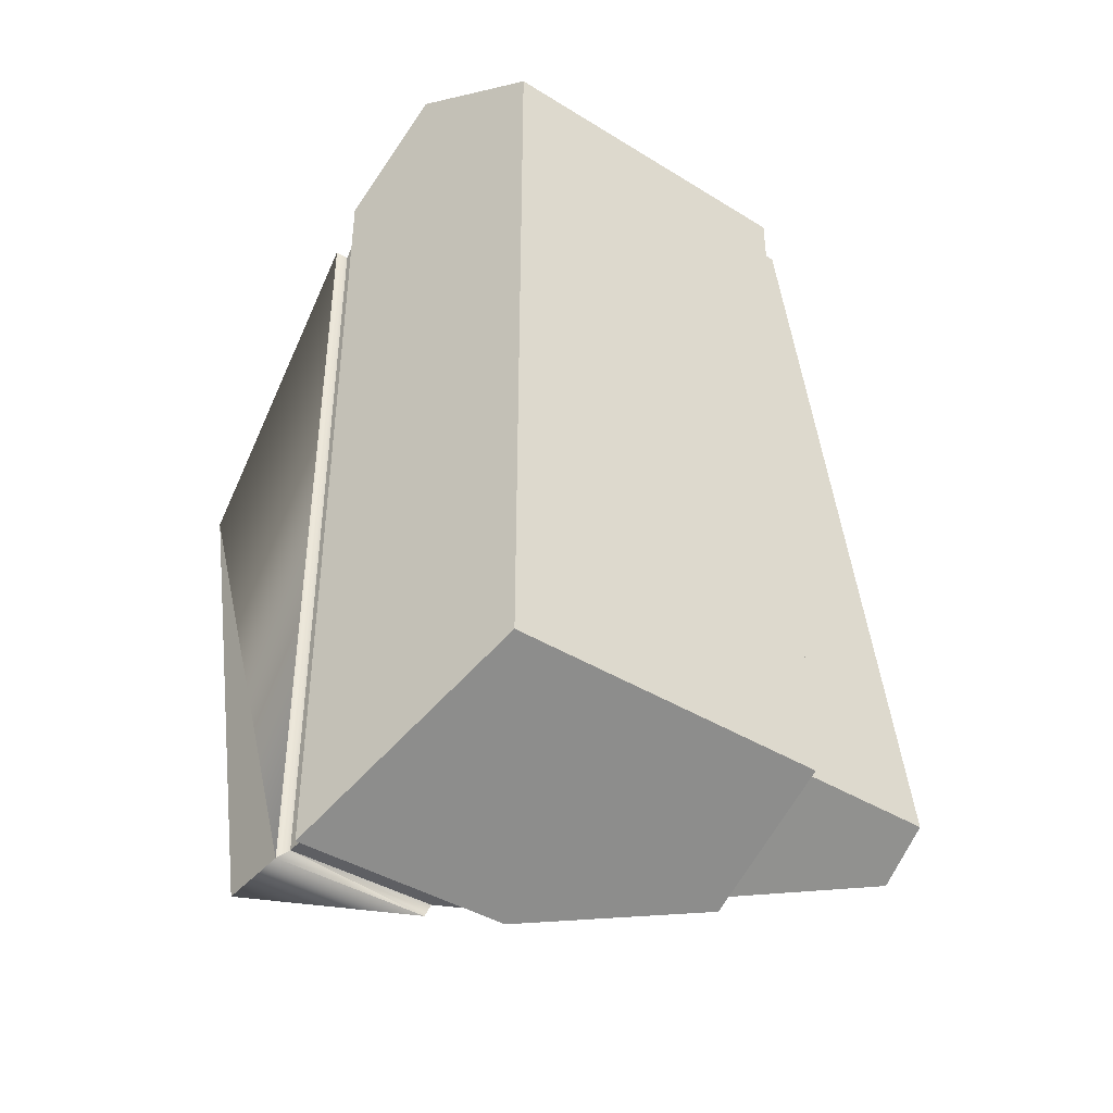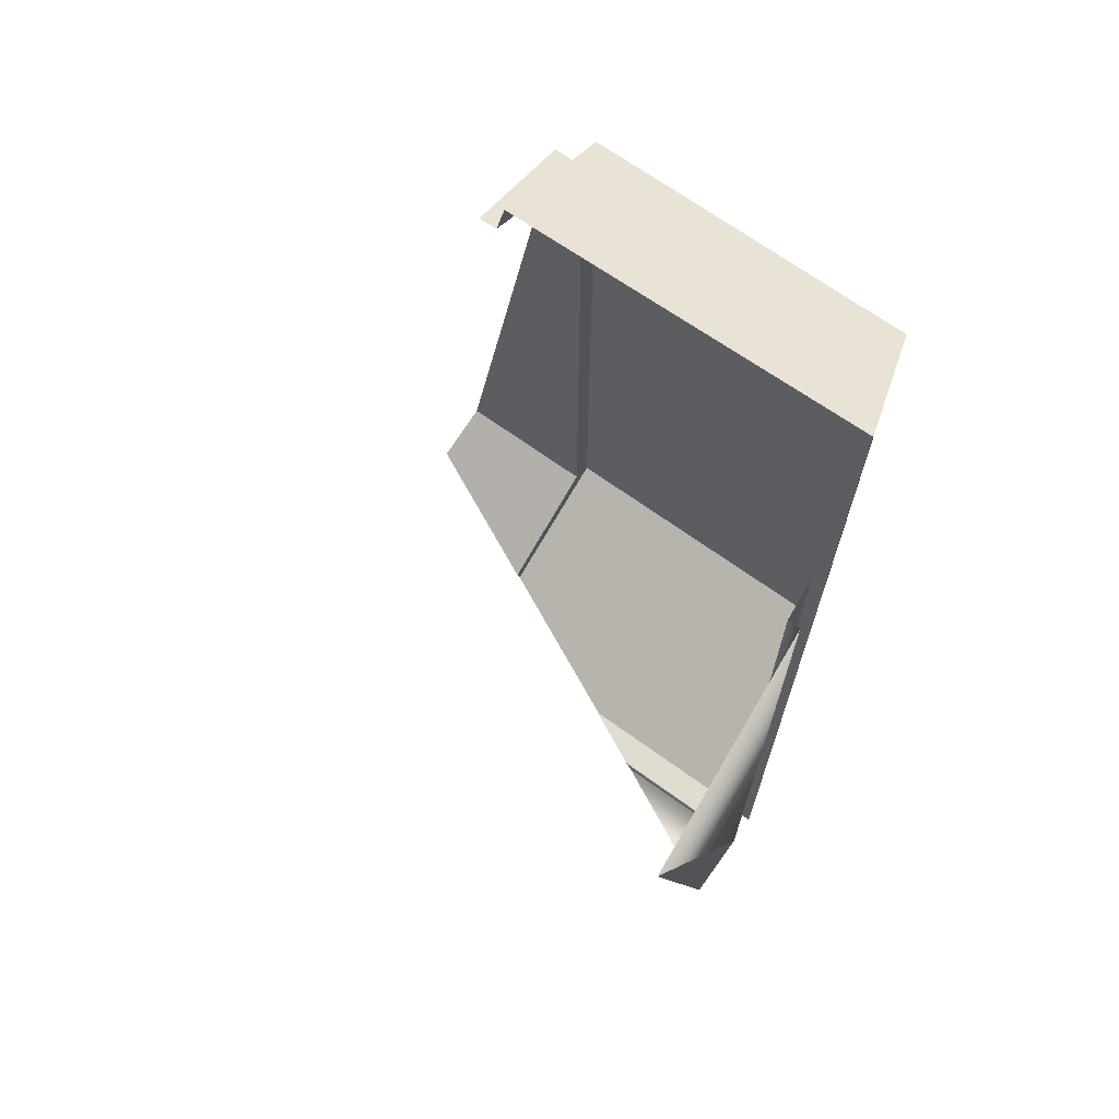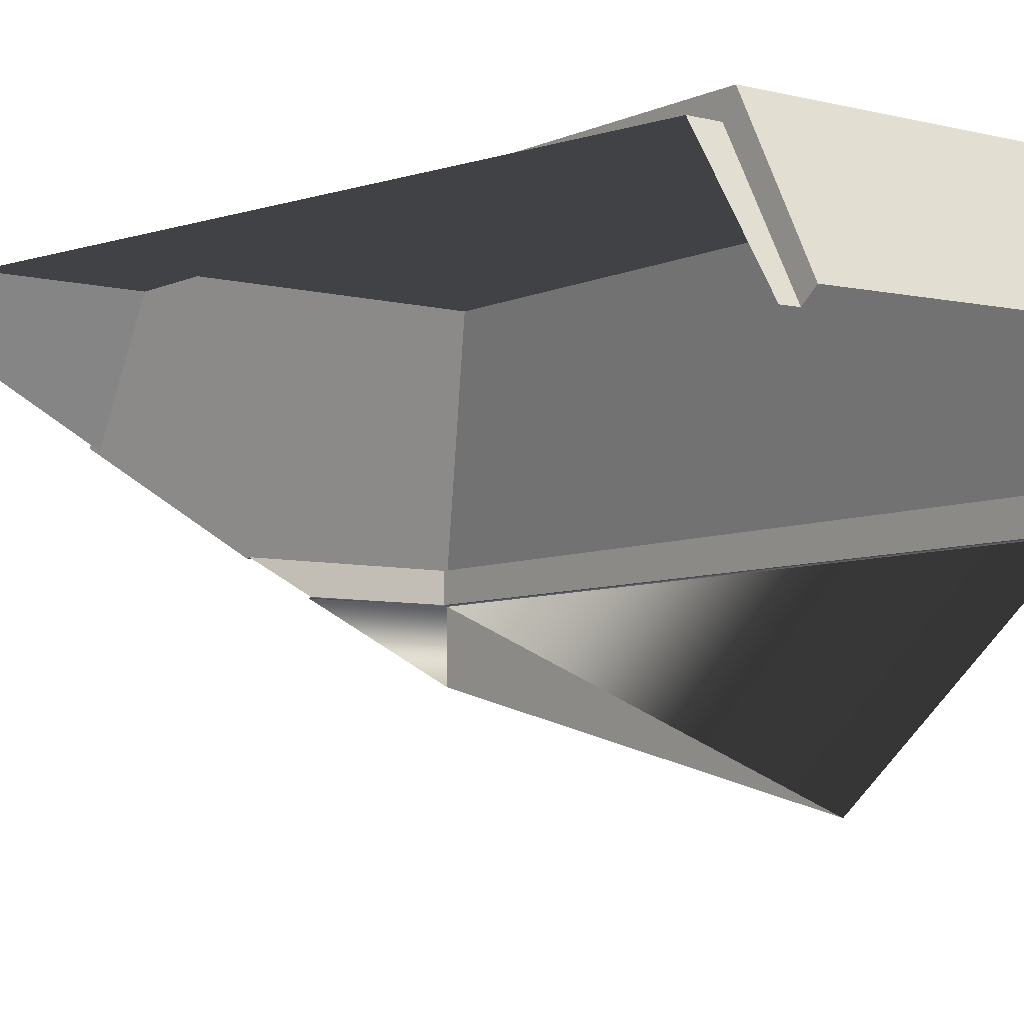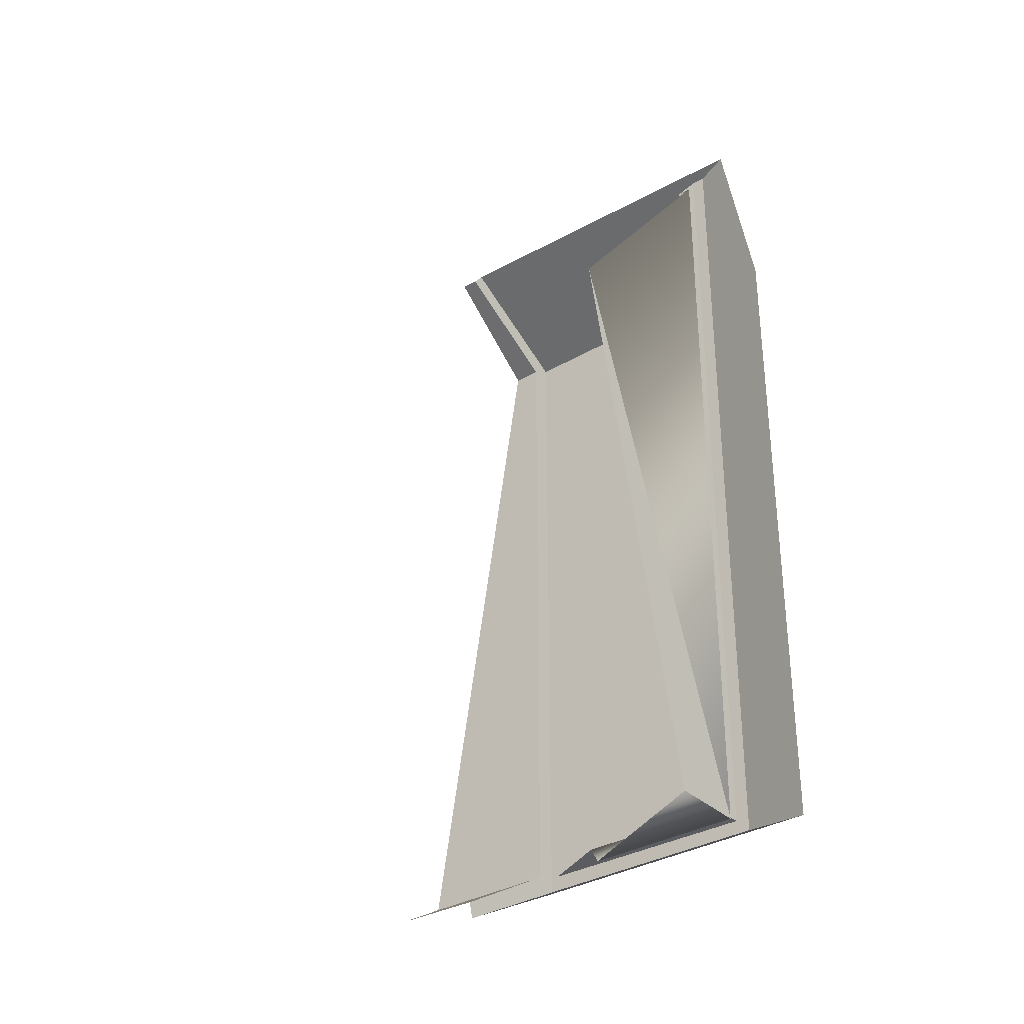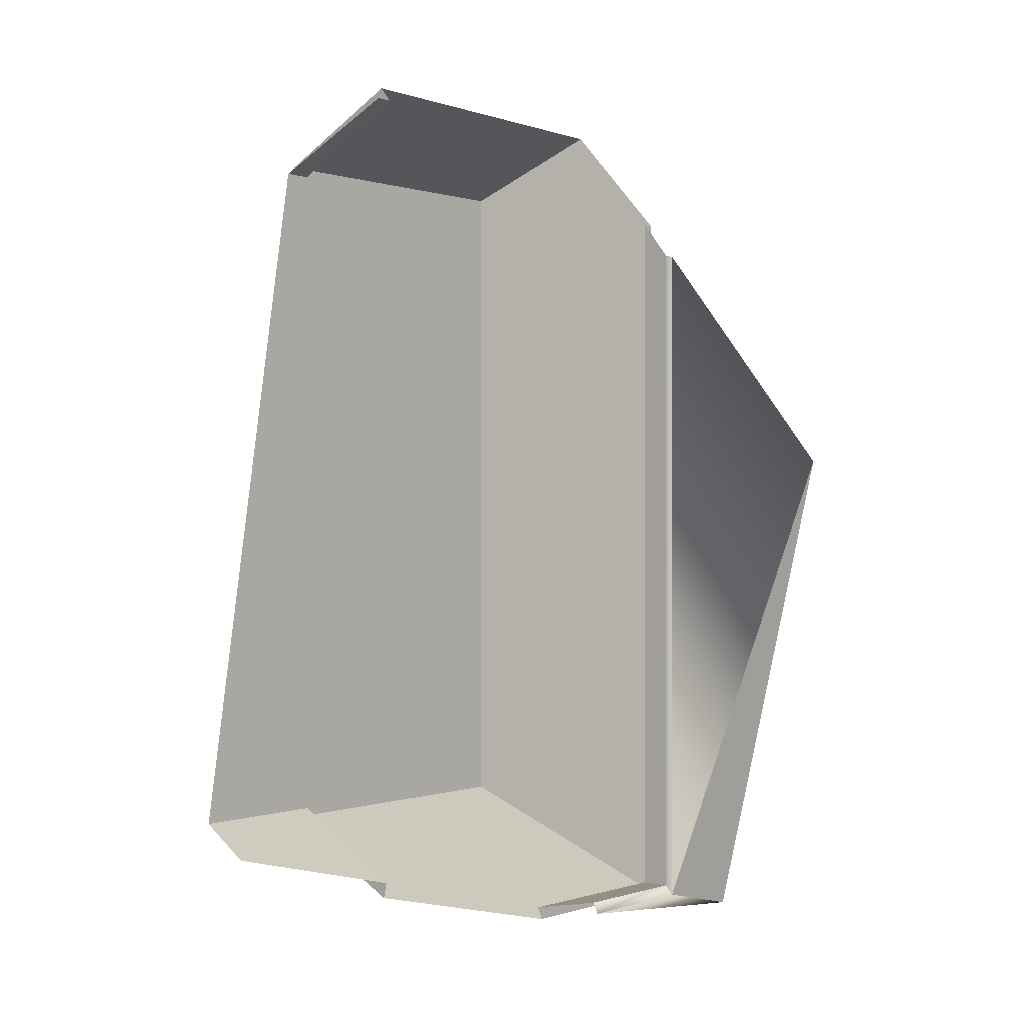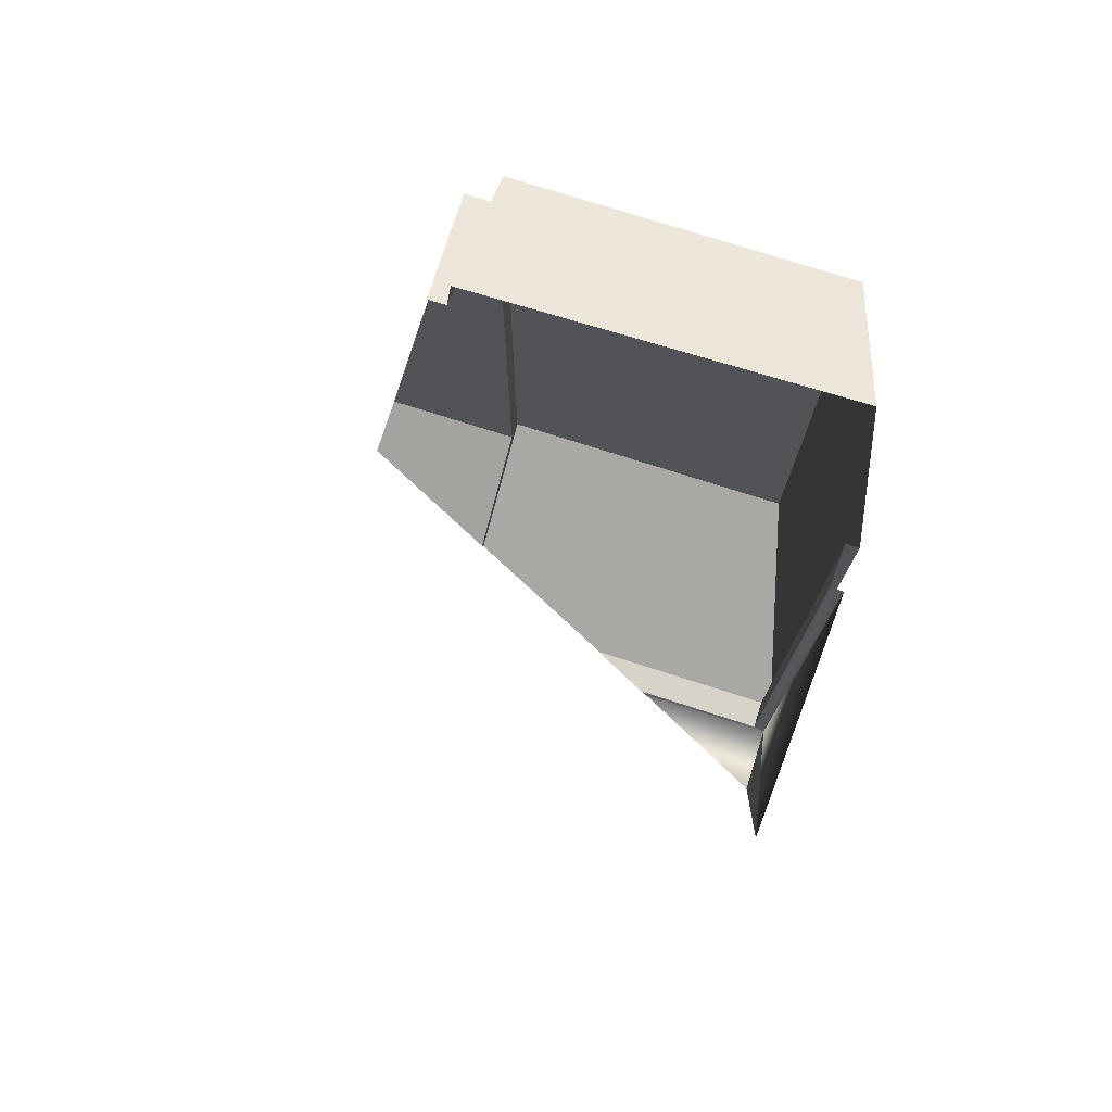
<metadata>
{"format":"obj","ext":"obj","renderer":"f3d","projection":"perspective","resolution":1024,"background":"white","views":[{"elev":-41.6,"azim":143.3,"up":"+Z"},{"elev":69.2,"azim":35.7,"up":"+Z"},{"elev":-6.5,"azim":-36.8,"up":"+Y"},{"elev":-34.0,"azim":38.4,"up":"+Z"},{"elev":0.2,"azim":-50.5,"up":"+Z"},{"elev":76.3,"azim":17.6,"up":"+Z"}]}
</metadata>
<code>
g box6_sh_3
v 0.1342 -0.01327 -0.2322
v 0.1409 -0.01327 -0.2389
v 0.1342 0.002731 -0.2322
v -0.06154 0.1038 -0.1726
v -0.06154 0.1147 -0.1793
v 0.1409 0.002731 -0.2389
v -0.06154 0.1147 0.2015
v -0.06154 0.1038 0.1949
v 0.1075 0.1147 -0.1793
v 0.1075 0.1147 0.2015
v 0.06366 -0.01327 -0.2389
v 0.1409 -0.05095 -0.2389
v 0.06014 -0.01327 -0.2316
v 0.02724 0.002731 -0.2314
v -0.06154 0.04071 -0.2089
v 0.03087 0.002731 -0.2389
v -0.06154 0.04276 -0.2176
v 0.1342 -0.01327 0.1587
v 0.1409 -0.01327 0.1584
v 0.1342 0.002731 0.179
v 0.1342 -0.01327 0.1587
v -0.06154 0.04452 0.2389
v 0.1409 0.002731 0.1787
v -0.06154 0.03835 0.2311
v 0.1273 0.04824 0.2369
v 0.1409 -0.1147 0.02977
v -0.1382 0.1038 -0.1726
v -0.1409 0.07477 -0.1893
v -0.07692 0.1038 0.1949
v -0.07073 0.03817 0.2312
v 0.1342 -0.01327 -0.2322
v 0.1342 -0.01327 -0.2322
v 0.1342 -0.01327 -0.2322
v 0.1342 -0.01327 -0.2322
v 0.1342 -0.01327 -0.2322
v 0.1409 -0.01327 -0.2389
v 0.1409 -0.01327 -0.2389
v 0.1409 -0.01327 -0.2389
v 0.1409 -0.01327 -0.2389
v 0.1342 0.002731 -0.2322
v 0.1342 0.002731 -0.2322
v 0.1342 0.002731 -0.2322
v 0.1342 0.002731 -0.2322
v 0.1342 0.002731 -0.2322
v 0.1342 0.002731 -0.2322
v -0.06154 0.1038 -0.1726
v -0.06154 0.1038 -0.1726
v -0.06154 0.1038 -0.1726
v -0.06154 0.1038 -0.1726
v -0.06154 0.1038 -0.1726
v -0.06154 0.1147 -0.1793
v -0.06154 0.1147 -0.1793
v -0.06154 0.1147 -0.1793
v -0.06154 0.1147 -0.1793
v -0.06154 0.1147 -0.1793
v 0.1409 0.002731 -0.2389
v 0.1409 0.002731 -0.2389
v 0.1409 0.002731 -0.2389
v 0.1409 0.002731 -0.2389
v -0.06154 0.1147 0.2015
v -0.06154 0.1147 0.2015
v -0.06154 0.1147 0.2015
v -0.06154 0.1147 0.2015
v -0.06154 0.1038 0.1949
v -0.06154 0.1038 0.1949
v -0.06154 0.1038 0.1949
v -0.06154 0.1038 0.1949
v -0.06154 0.1038 0.1949
v 0.1075 0.1147 -0.1793
v 0.1075 0.1147 -0.1793
v 0.1075 0.1147 -0.1793
v 0.1075 0.1147 -0.1793
v 0.1075 0.1147 -0.1793
v 0.1075 0.1147 0.2015
v 0.1075 0.1147 0.2015
v 0.1075 0.1147 0.2015
v 0.1075 0.1147 0.2015
v 0.1075 0.1147 0.2015
v 0.06366 -0.01327 -0.2389
v 0.06366 -0.01327 -0.2389
v 0.1409 -0.05095 -0.2389
v 0.06014 -0.01327 -0.2316
v 0.06014 -0.01327 -0.2316
v 0.02724 0.002731 -0.2314
v -0.06154 0.04071 -0.2089
v -0.06154 0.04071 -0.2089
v 0.03087 0.002731 -0.2389
v 0.03087 0.002731 -0.2389
v 0.03087 0.002731 -0.2389
v -0.06154 0.04276 -0.2176
v -0.06154 0.04276 -0.2176
v 0.1342 -0.01327 0.1587
v 0.1409 -0.01327 0.1584
v 0.1409 -0.01327 0.1584
v 0.1342 0.002731 0.179
v 0.1342 0.002731 0.179
v -0.06154 0.04452 0.2389
v -0.06154 0.04452 0.2389
v -0.06154 0.04452 0.2389
v 0.1409 0.002731 0.1787
v 0.1409 0.002731 0.1787
v 0.1409 0.002731 0.1787
v -0.06154 0.03835 0.2311
v -0.06154 0.03835 0.2311
v 0.1273 0.04824 0.2369
v 0.1409 -0.1147 0.02977
v -0.1382 0.1038 -0.1726
v -0.1382 0.1038 -0.1726
v -0.1409 0.07477 -0.1893
v -0.07692 0.1038 0.1949
v -0.07692 0.1038 0.1949
g box6_sh_3_0
f 5 4 7
f 46 8 60
f 51 61 10
f 9 52 74
f 15 47 53
f 17 54 69
f 18 1 3
f 20 40 6
f 75 62 22
f 23 56 70
f 64 48 27
f 24 65 29
f 30 103 110
f 31 2 11
f 19 36 32
f 13 33 79
f 80 37 12
f 82 14 41
f 42 34 83
f 81 38 26
f 49 85 28
f 109 107 50
f 86 55 90
f 16 57 43
f 44 84 87
f 88 91 71
f 72 58 89
f 92 45 95
f 106 39 93
f 96 59 100
f 94 35 21
f 25 76 97
f 98 63 66
f 67 104 99
f 101 73 77
f 78 105 102
f 111 68 108

</code>
